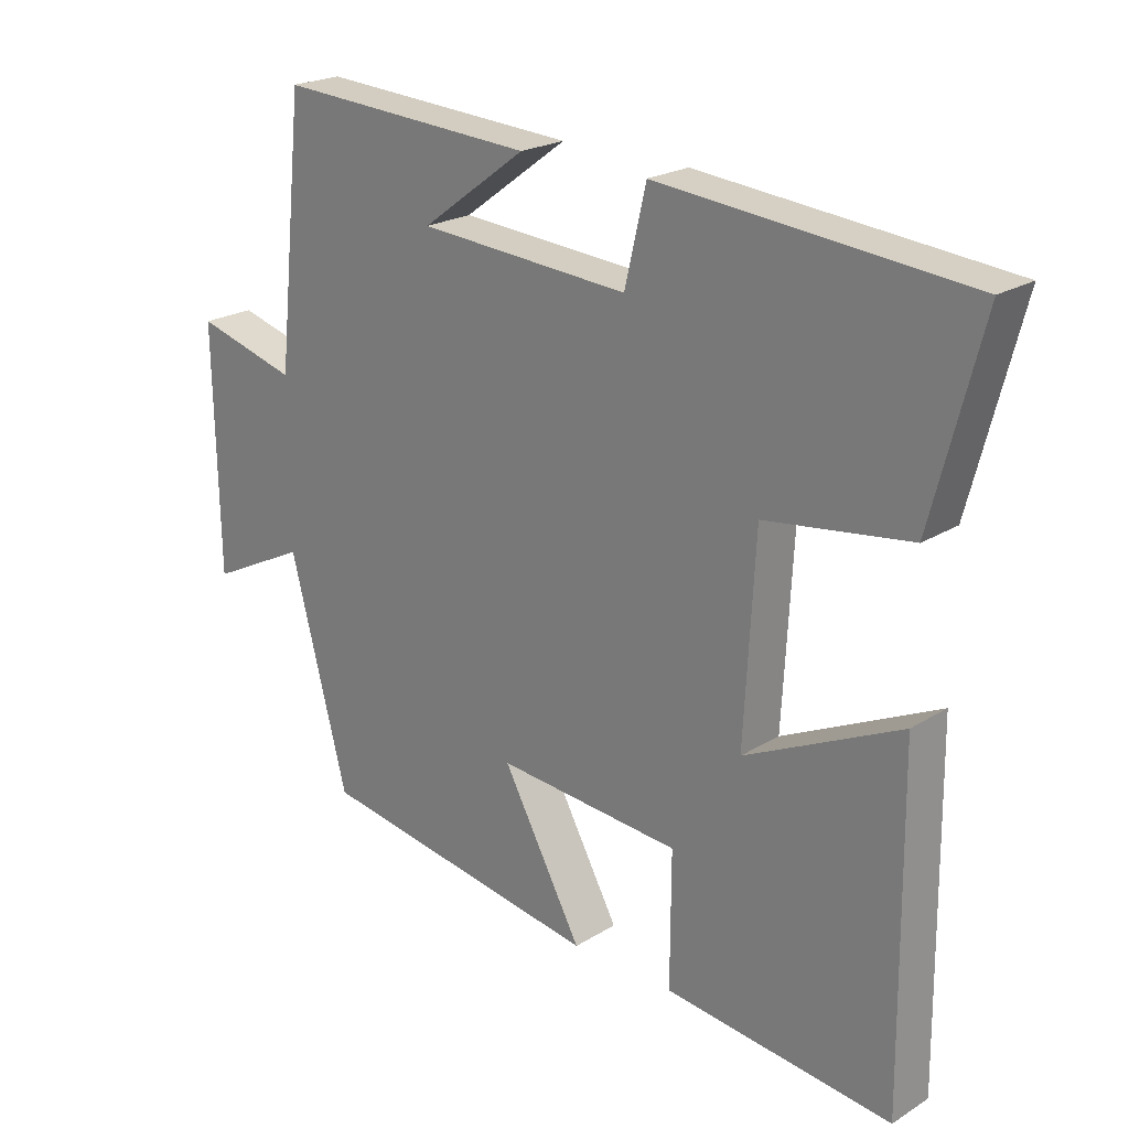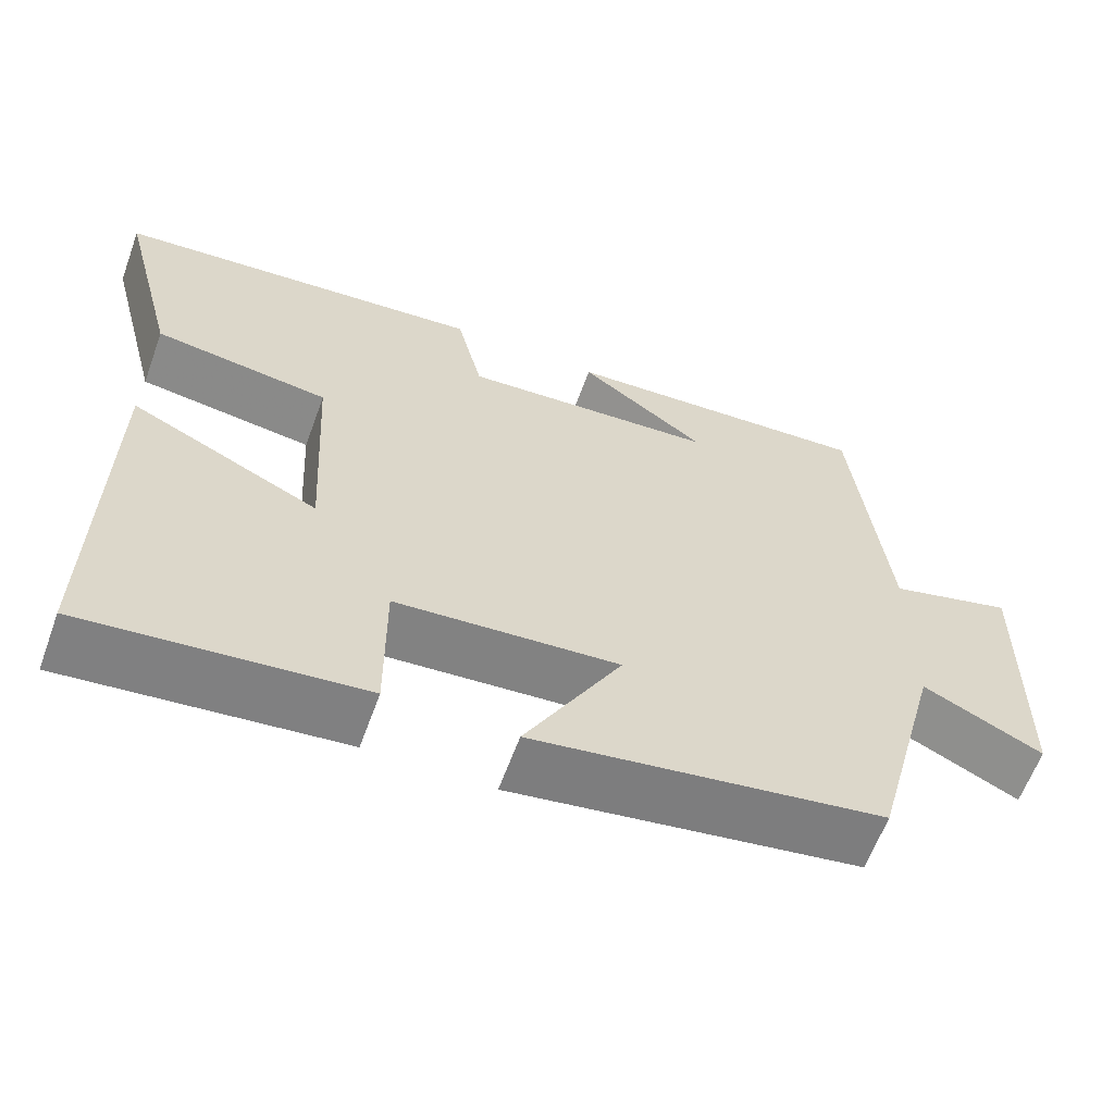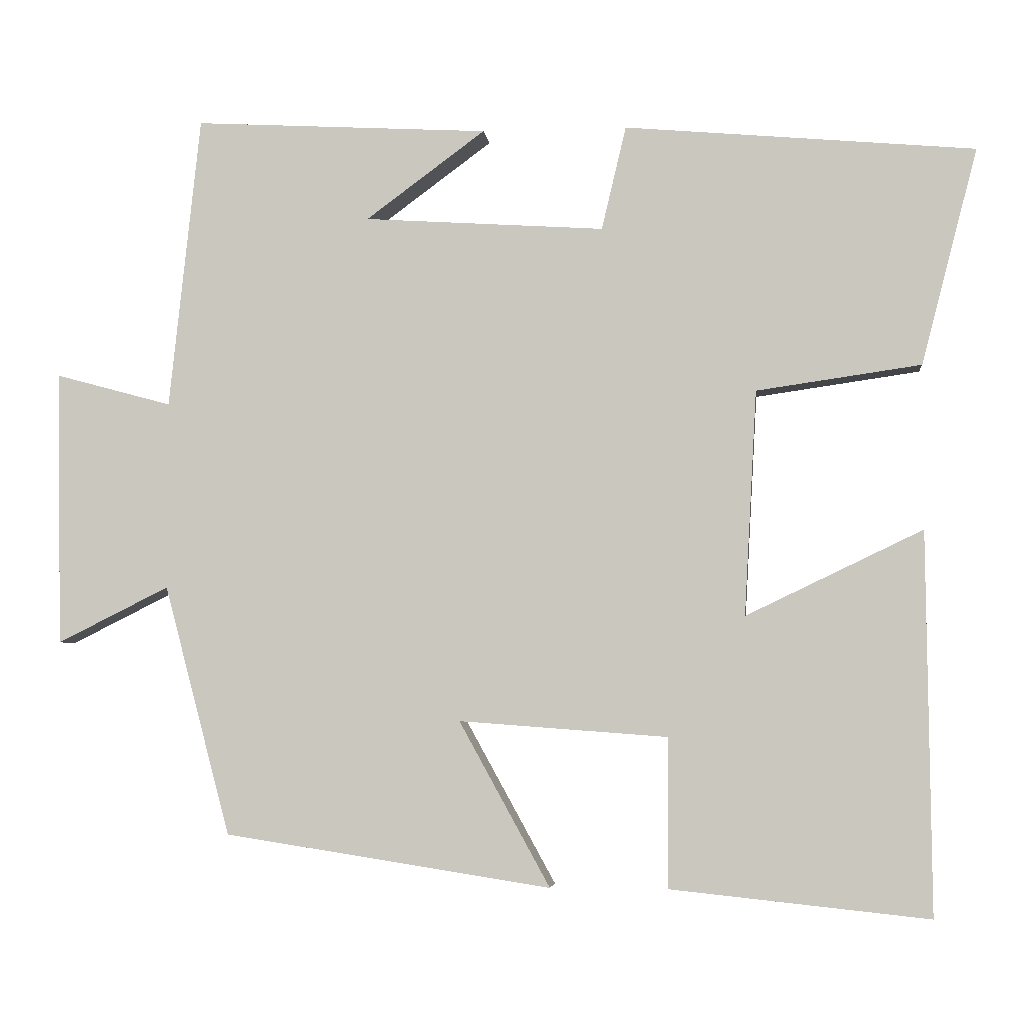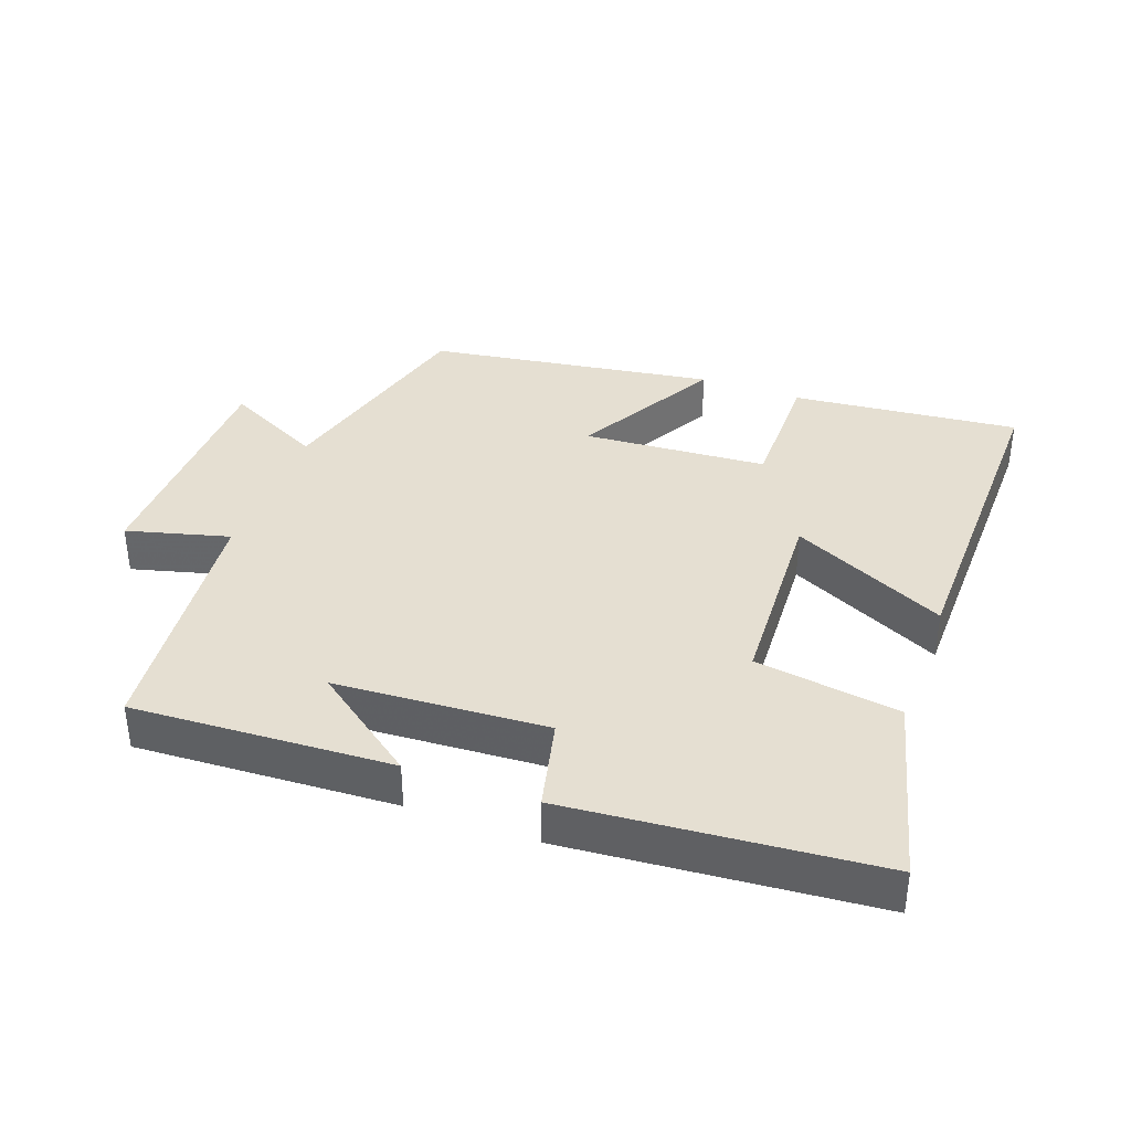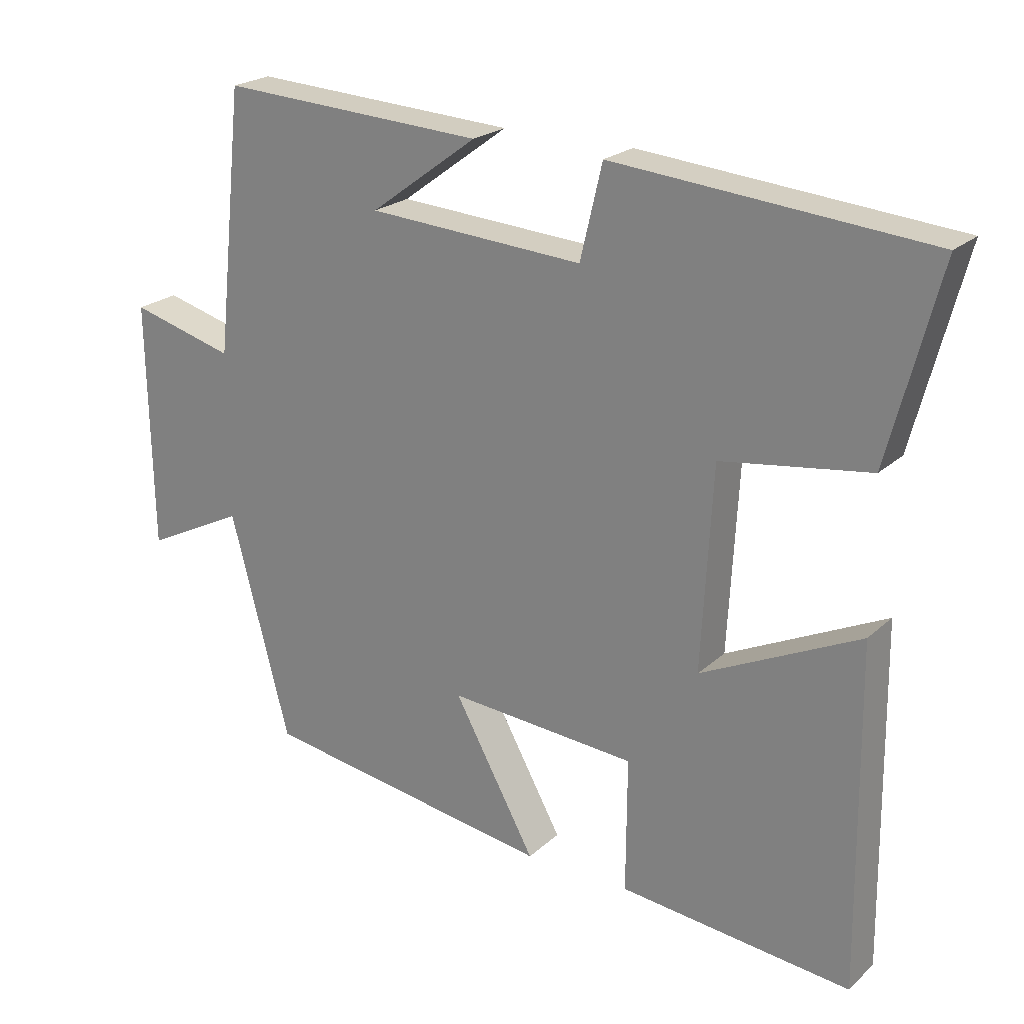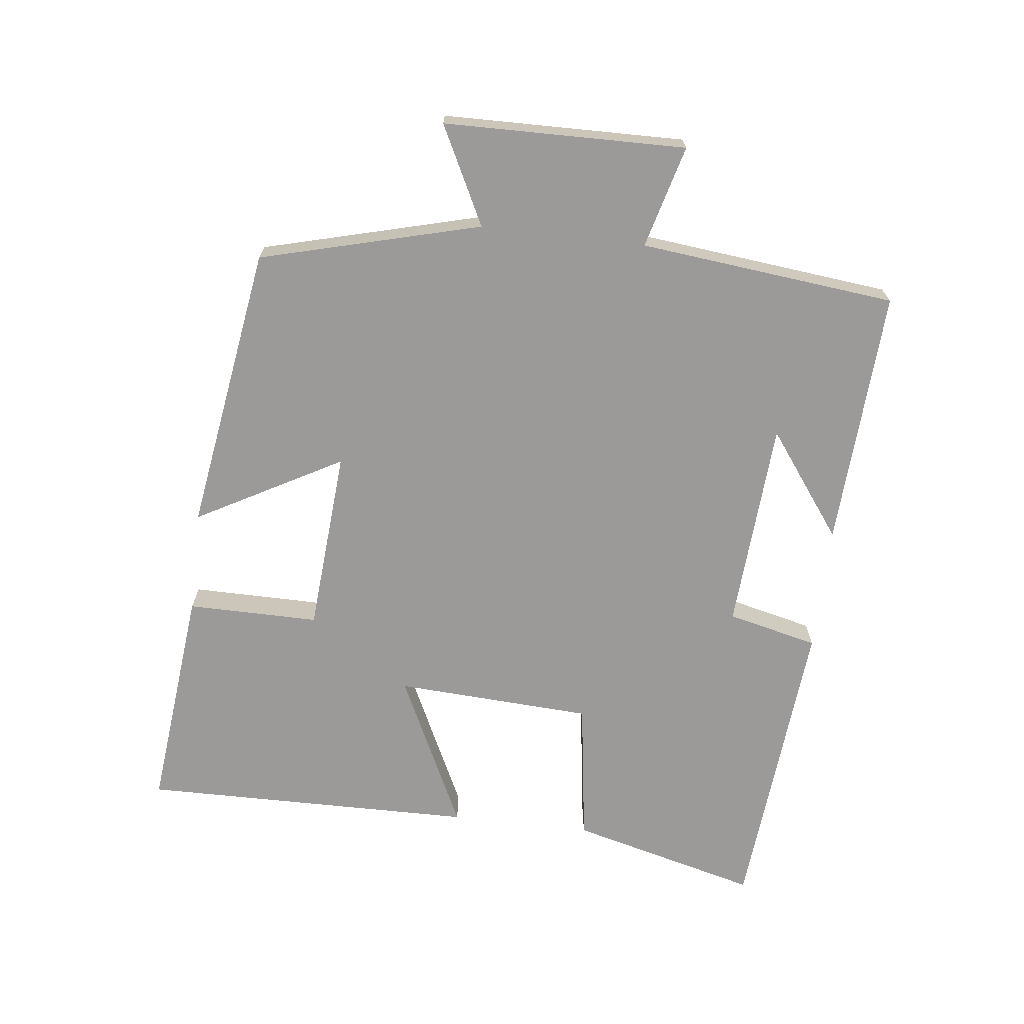
<metadata>
{"format":"obj","ext":"obj","renderer":"f3d","projection":"perspective","resolution":1024,"background":"white","views":[{"elev":22.2,"azim":43.1,"up":"+Z"},{"elev":-61.8,"azim":160.0,"up":"+Z"},{"elev":-3.9,"azim":6.4,"up":"+Z"},{"elev":37.4,"azim":20.3,"up":"+Y"},{"elev":22.4,"azim":33.8,"up":"+Z"},{"elev":-69.5,"azim":-96.7,"up":"+Y"}]}
</metadata>
<code>
v 0.573 0.07 0.46
v 0.5 0.07 0.178
v 0.285 0.07 0.147
v 0.269 0.07 -0.147
v 0.5 0.07 -0.036
v 0.506 0.07 -0.535
v 0.168 0.07 -0.5
v 0.169 0.07 -0.304
v -0.105 0.07 -0.284
v 0.014 0.07 -0.5
v -0.414 0.07 -0.434
v -0.5 0.07 -0.107
v -0.646 0.07 -0.18
v -0.652 0.07 0.18
v -0.5 0.07 0.139
v -0.459 0.07 0.521
v -0.074 0.07 0.5
v -0.23 0.07 0.385
v 0.084 0.07 0.365
v 0.116 0.07 0.5
v 0.573 0 0.46
v 0.5 0 0.178
v 0.285 0 0.147
v 0.269 0 -0.147
v 0.5 0 -0.036
v 0.506 0 -0.535
v 0.168 0 -0.5
v 0.169 0 -0.304
v -0.105 0 -0.284
v 0.014 0 -0.5
v -0.414 0 -0.434
v -0.5 0 -0.107
v -0.646 0 -0.18
v -0.652 0 0.18
v -0.5 0 0.139
v -0.459 0 0.521
v -0.074 0 0.5
v -0.23 0 0.385
v 0.084 0 0.365
v 0.116 0 0.5
f 1 2 3
f 20 1 3
f 19 20 3
f 18 19 3 4
f 16 17 18
f 15 16 18 4
f 12 13 14 15
f 11 12 15
f 10 11 15
f 9 10 15
f 8 9 15 4
f 6 7 8
f 5 6 8
f 4 5 8
f 23 22 21
f 23 21 40
f 23 40 39
f 24 23 39 38
f 38 37 36
f 24 38 36 35
f 35 34 33 32
f 35 32 31
f 35 31 30
f 35 30 29
f 24 35 29 28
f 28 27 26
f 28 26 25
f 28 25 24
f 1 21 22 2
f 2 22 23 3
f 3 23 24 4
f 4 24 25 5
f 5 25 26 6
f 6 26 27 7
f 7 27 28 8
f 8 28 29 9
f 9 29 30 10
f 10 30 31 11
f 11 31 32 12
f 12 32 33 13
f 13 33 34 14
f 14 34 35 15
f 15 35 36 16
f 16 36 37 17
f 17 37 38 18
f 18 38 39 19
f 19 39 40 20
f 20 40 21 1

</code>
